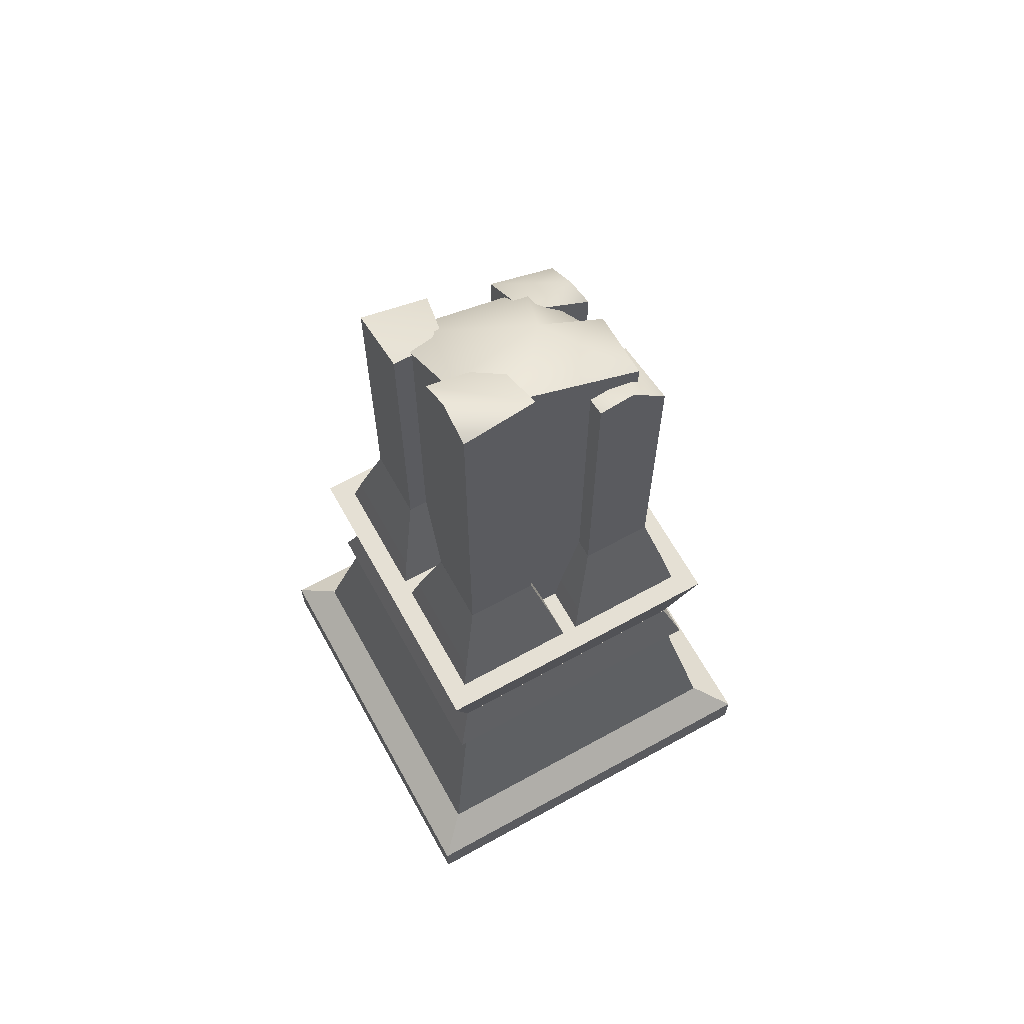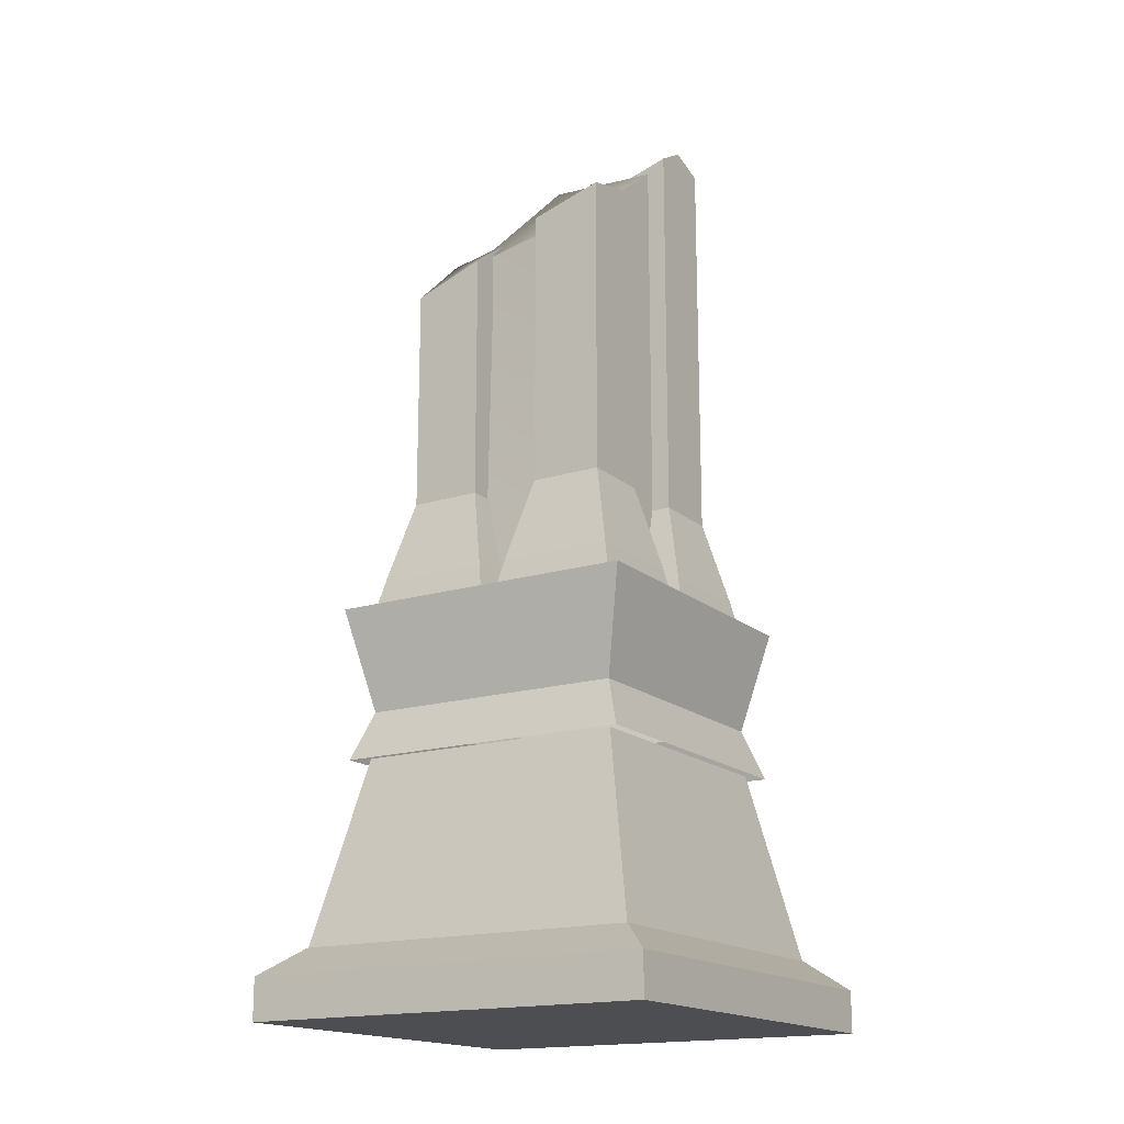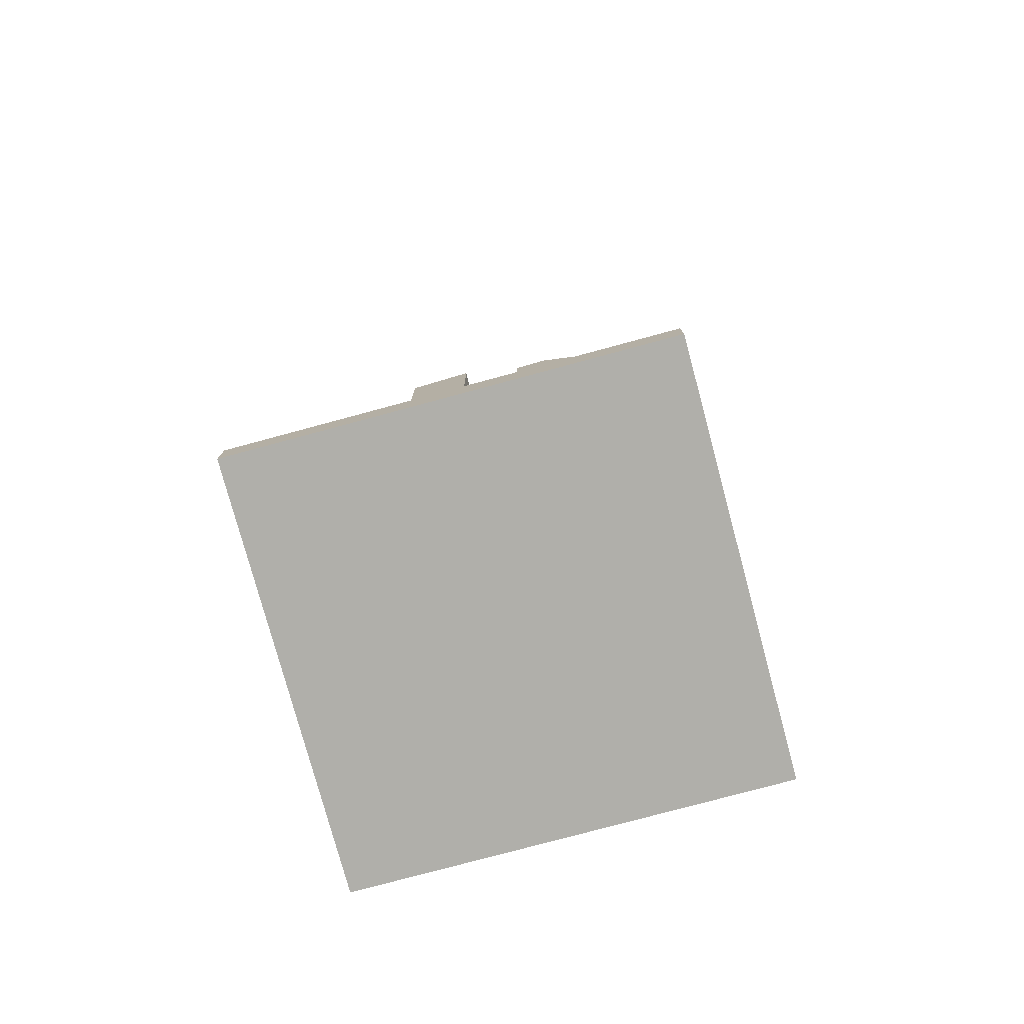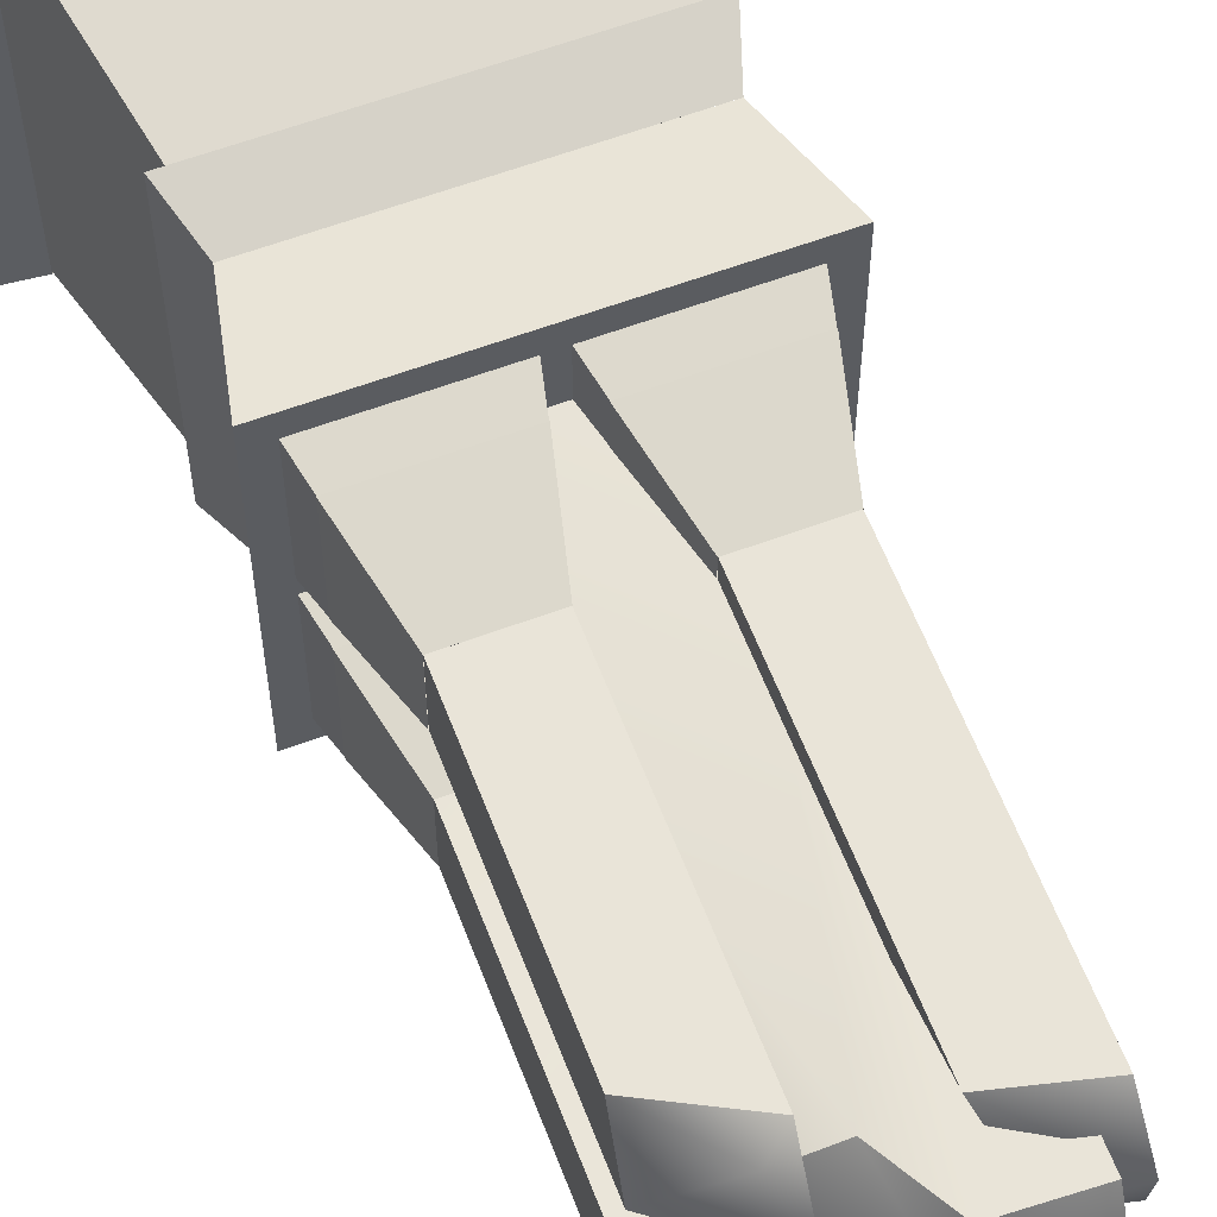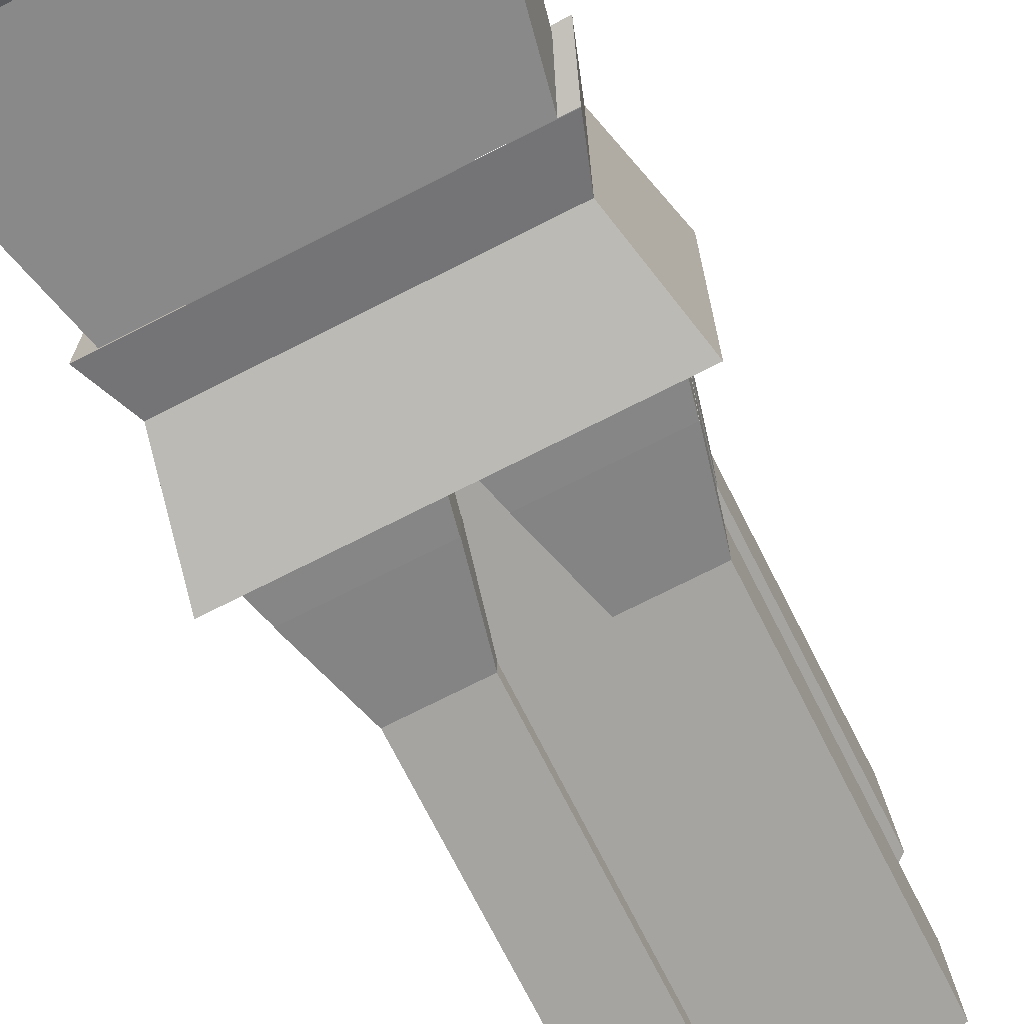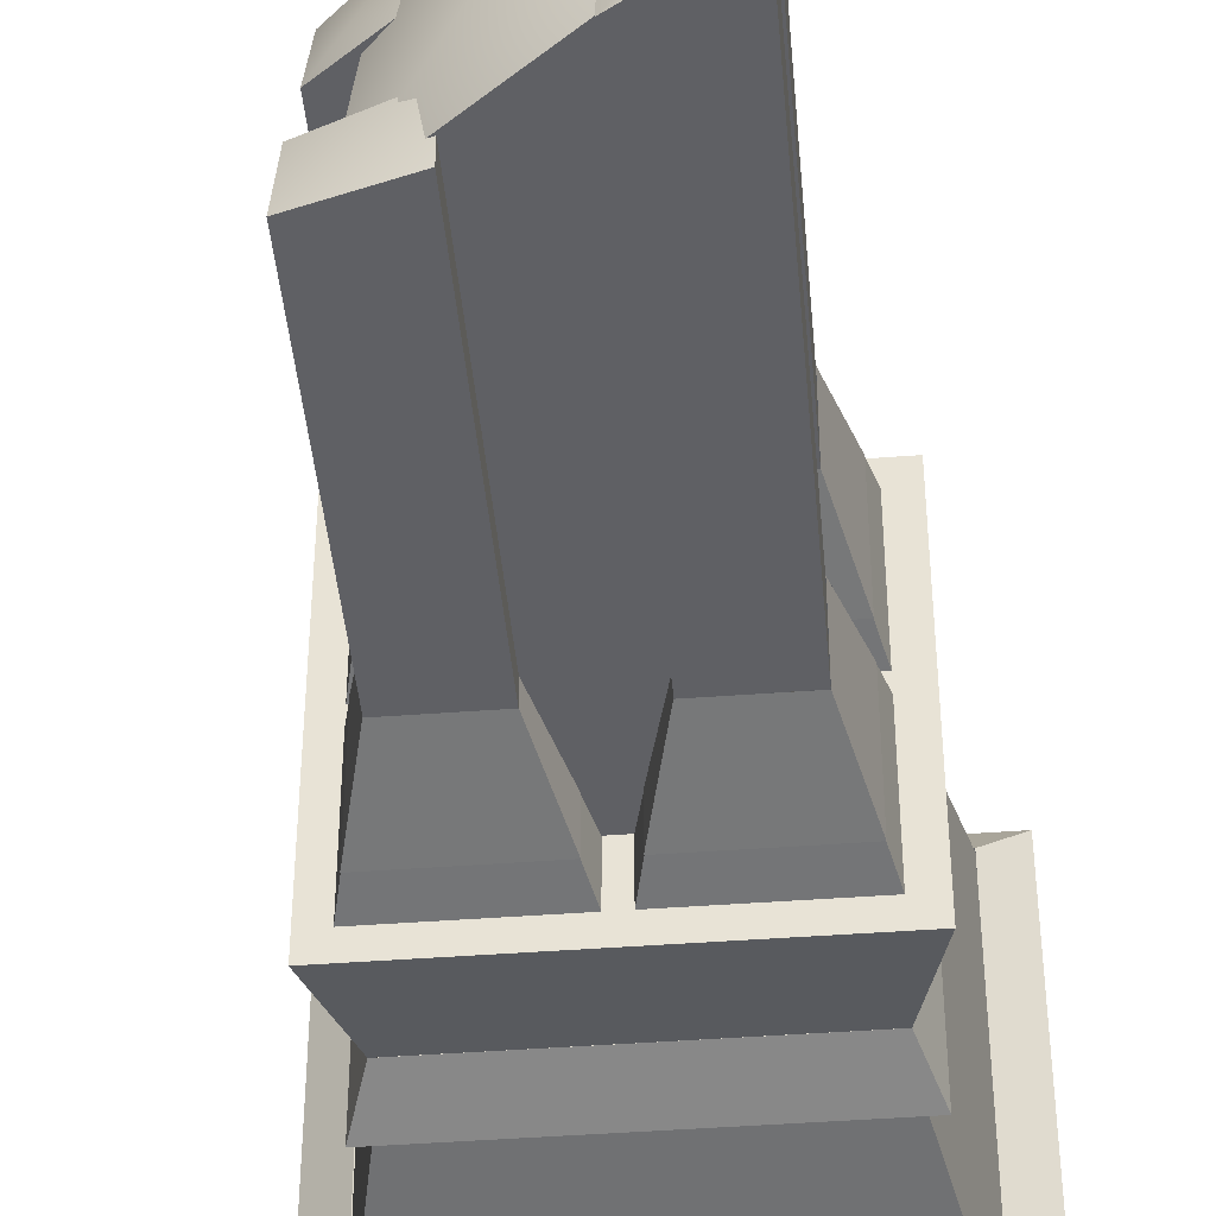
<metadata>
{"format":"obj","ext":"obj","renderer":"f3d","projection":"perspective","resolution":1024,"background":"white","views":[{"elev":65.2,"azim":-119.0,"up":"+Y"},{"elev":-17.2,"azim":121.8,"up":"+Y"},{"elev":-78.0,"azim":-74.9,"up":"+Y"},{"elev":60.4,"azim":159.1,"up":"+Z"},{"elev":-73.4,"azim":26.9,"up":"+Z"},{"elev":-43.6,"azim":-174.9,"up":"+Z"}]}
</metadata>
<code>
g Area_Common_Build_Pillar_B_02_Lod2
v 2.374 0.4677 -2.384
v 2.374 -0.01111 2.384
v 2.374 0.4677 2.384
v 2.374 -0.01108 -2.384
v -2.374 0.4677 2.384
v 1.989 0.7832 1.988
v 2.374 0.4677 2.384
v -1.989 0.7833 1.988
v -2.374 0.4677 2.384
v 2.374 -0.01111 2.384
v -2.374 -0.0111 2.384
v 2.374 0.4677 2.384
v 1.989 0.7832 1.988
v 2.374 0.4677 -2.384
v 2.374 0.4677 2.384
v 1.989 0.7833 -1.988
v -2.374 0.4677 2.384
v -2.374 -0.01107 -2.384
v -2.374 0.4678 -2.384
v -2.374 -0.0111 2.384
v 2.374 0.4677 -2.384
v -1.989 0.7833 -1.988
v -2.374 0.4678 -2.384
v 1.989 0.7833 -1.988
v 2.374 0.4677 -2.384
v -2.374 -0.01107 -2.384
v 2.374 -0.01108 -2.384
v -2.374 0.4678 -2.384
v -1.989 0.7833 -1.988
v -2.374 0.4677 2.384
v -2.374 0.4678 -2.384
v -1.989 0.7833 1.988
v -2.374 -0.0111 2.384
v 2.374 -0.01108 -2.384
v -2.374 -0.01107 -2.384
v 2.374 -0.01111 2.384
v 1.542 2.88 1.542
v -1.989 0.7386 1.989
v -1.542 2.88 1.542
v 1.989 0.7385 1.989
v 1.542 2.88 -1.542
v 1.989 0.7385 1.989
v 1.542 2.88 1.542
v 1.989 0.7386 -1.989
v -1.542 2.88 -1.542
v 1.989 0.7386 -1.989
v 1.542 2.88 -1.542
v -1.989 0.7386 -1.989
v -1.989 0.7386 1.989
v -1.542 2.88 -1.542
v -1.542 2.88 1.542
v -1.989 0.7386 -1.989
v 1.706 2.856 1.713
v 1.518 3.408 -1.517
v 1.706 2.856 -1.713
v 1.518 3.408 1.517
v -1.518 3.408 1.517
v 1.706 2.856 1.713
v -1.706 2.856 1.713
v 1.518 3.408 1.517
v -1.706 2.856 -1.713
v -1.518 3.408 1.517
v -1.706 2.856 1.713
v -1.518 3.408 -1.517
v 1.518 3.408 -1.517
v -1.706 2.856 -1.713
v 1.706 2.856 -1.713
v -1.518 3.408 -1.517
v -1.782 4.585 1.789
v -1.517 3.408 -1.516
v -1.782 4.585 -1.789
v -1.517 3.408 1.517
v 1.517 3.408 1.517
v -1.782 4.585 1.789
v 1.782 4.585 1.789
v -1.517 3.408 1.517
v 1.782 4.585 -1.789
v 1.517 3.408 1.517
v 1.782 4.585 1.789
v 1.517 3.408 -1.516
v -1.517 3.408 -1.516
v 1.782 4.585 -1.789
v -1.782 4.585 -1.789
v 1.517 3.408 -1.516
v 1.782 4.585 1.789
v -1.782 4.585 -1.789
v 1.782 4.585 -1.789
v -1.782 4.585 1.789
v 1.554 4.564 1.541
v 1.462 4.959 0.1755
v 1.554 4.564 0.0838
v 1.462 4.959 1.449
v 0.09657 4.564 0.0838
v 1.462 4.959 0.1755
v 0.1883 4.959 0.1755
v 1.554 4.564 0.0838
v 0.09658 4.564 1.541
v 0.1883 4.959 0.1755
v 0.1883 4.959 1.449
v 0.09657 4.564 0.0838
v 1.554 4.564 1.541
v 0.1883 4.959 1.449
v 1.462 4.959 1.449
v 0.09658 4.564 1.541
v 0.4154 5.892 1.222
v 0.1797 4.938 0.1665
v 0.4154 5.892 0.4022
v 0.1797 4.938 1.457
v 1.471 4.938 1.457
v 0.4154 5.892 1.222
v 1.235 5.892 1.222
v 0.1797 4.938 1.457
v 1.235 5.892 0.4022
v 1.471 4.938 1.457
v 1.235 5.892 1.222
v 1.471 4.938 0.1665
v 0.1797 4.938 0.1665
v 1.235 5.892 0.4022
v 0.4154 5.892 0.4022
v 1.471 4.938 0.1665
v -1.53 4.564 1.541
v -0.1646 4.959 1.449
v -0.07287 4.564 1.541
v -1.438 4.959 1.449
v -0.07287 4.564 0.0838
v -0.1646 4.959 1.449
v -0.1646 4.959 0.1755
v -0.07287 4.564 1.541
v -1.53 4.564 0.0838
v -0.1646 4.959 0.1755
v -1.438 4.959 0.1755
v -0.07287 4.564 0.0838
v -1.53 4.564 1.541
v -1.438 4.959 0.1755
v -1.438 4.959 1.449
v -1.53 4.564 0.0838
v -1.211 5.892 0.4026
v -0.1556 4.938 0.167
v -0.3913 5.892 0.4026
v -1.447 4.938 0.167
v -1.447 4.938 1.458
v -1.211 5.892 0.4026
v -1.211 5.892 1.222
v -1.447 4.938 0.167
v -0.3912 5.892 1.222
v -1.447 4.938 1.458
v -1.211 5.892 1.222
v -0.1556 4.938 1.458
v -0.1556 4.938 0.167
v -0.3912 5.892 1.222
v -0.3913 5.892 0.4026
v -0.1556 4.938 1.458
v 1.554 4.564 -0.08376
v 1.462 4.959 -1.449
v 1.554 4.564 -1.541
v 1.462 4.959 -0.1755
v 0.09657 4.564 -1.541
v 1.462 4.959 -1.449
v 0.1883 4.959 -1.449
v 1.554 4.564 -1.541
v 0.09657 4.564 -0.08376
v 0.1883 4.959 -1.449
v 0.1883 4.959 -0.1755
v 0.09657 4.564 -1.541
v 1.554 4.564 -0.08376
v 0.1883 4.959 -0.1755
v 1.462 4.959 -0.1755
v 0.09657 4.564 -0.08376
v 0.4154 5.892 -0.403
v 0.1797 4.938 -1.458
v 0.4154 5.892 -1.223
v 0.1797 4.938 -0.1674
v 1.471 4.938 -0.1674
v 0.4154 5.892 -0.403
v 1.235 5.892 -0.4031
v 0.1797 4.938 -0.1674
v 1.235 5.892 -1.223
v 1.471 4.938 -0.1674
v 1.235 5.892 -0.4031
v 1.471 4.938 -1.458
v 0.1797 4.938 -1.458
v 1.235 5.892 -1.223
v 0.4154 5.892 -1.223
v 1.471 4.938 -1.458
v -1.53 4.564 -0.08376
v -0.1646 4.959 -0.1755
v -0.07287 4.564 -0.08376
v -1.438 4.959 -0.1755
v -0.07287 4.564 -1.541
v -0.1646 4.959 -0.1755
v -0.1646 4.959 -1.449
v -0.07287 4.564 -0.08376
v -1.53 4.564 -1.541
v -0.1646 4.959 -1.449
v -1.438 4.959 -1.449
v -0.07287 4.564 -1.541
v -1.53 4.564 -0.08376
v -1.438 4.959 -1.449
v -1.438 4.959 -0.1755
v -1.53 4.564 -1.541
v -1.211 5.892 -1.222
v -0.1556 4.938 -1.458
v -0.3913 5.892 -1.222
v -1.447 4.938 -1.458
v -1.447 4.938 -0.1669
v -1.211 5.892 -1.222
v -1.211 5.892 -0.4026
v -1.447 4.938 -1.458
v -0.3913 5.892 -0.4026
v -1.447 4.938 -0.1669
v -1.211 5.892 -0.4026
v -0.1556 4.938 -0.1669
v -0.1556 4.938 -1.458
v -0.3913 5.892 -0.4026
v -0.3913 5.892 -1.222
v -0.1556 4.938 -0.1669
v 0.4172 5.722 -0.4044
v 1.233 9.13 -0.4044
v 1.233 5.722 -0.4044
v 0.4172 9.608 -0.6084
v 0.4172 9.608 -0.6084
v 0.4172 5.722 -0.4044
v 0.4172 5.722 -1.22
v 0.4172 9.605 -1.22
v 1.233 9.372 -1.22
v 0.4172 5.722 -1.22
v 1.233 5.722 -1.22
v 0.4172 9.605 -1.22
v 1.233 9.13 -0.4044
v 1.233 5.722 -1.22
v 1.233 5.722 -0.4044
v 1.233 9.372 -1.22
v -1.209 10.51 -1.22
v -1.209 5.892 -0.4044
v -1.209 5.892 -1.22
v -1.209 10.66 -0.4044
v -1.209 10.51 -1.22
v -0.3935 5.892 -1.22
v -0.3935 10.41 -1.22
v -1.209 5.892 -1.22
v -0.3935 10.17 -0.4044
v -0.3935 5.892 -1.22
v -0.3935 5.892 -0.4044
v -0.3935 10.41 -1.22
v -0.3935 10.17 -0.4044
v -1.209 5.892 -0.4044
v -1.209 10.66 -0.4044
v -0.3935 5.892 -0.4044
v 0.4172 5.892 0.4045
v 0.4172 8.932 1.22
v 0.4172 5.892 1.22
v 0.4172 9.41 0.4045
v -0.3935 5.892 1.22
v -1.209 9.322 1.22
v -0.3935 9.115 1.22
v -1.209 5.892 1.22
v -0.3935 5.892 0.4045
v -0.3935 9.115 1.22
v -0.7026 9.543 0.4045
v -0.3935 5.892 1.22
v -0.9903 9.727 1
v -0.2267 9.685 1
v -0.9903 4.444 1
v 0.1261 9.059 1
v 1.01 4.444 1
v 0.8847 8.944 0.6639
v 1.01 9.176 -1
v -0.4085 10.27 -1
v 1.01 4.444 -1
v -0.9903 4.444 -1
v -1.209 5.892 0.4045
v -1.209 9.322 1.22
v -1.209 5.892 1.22
v -1.209 9.672 0.4045
v -0.9903 4.444 -1
v -0.9903 10.39 -0.4073
v -0.9903 4.444 1
v -0.9903 9.727 1
v 1.01 4.444 -1
v 0.8847 8.944 0.6639
v 1.01 9.176 -1
v 1.01 4.444 1
v -0.7026 9.543 0.4045
v -1.209 5.892 0.4045
v -0.3935 5.892 0.4045
v -1.209 9.672 0.4045
v 0.4172 5.892 1.22
v 1.233 8.503 1.22
v 1.233 5.892 1.22
v 0.4172 8.932 1.22
v 1.233 5.892 0.4045
v 0.4172 9.41 0.4045
v 0.4172 5.892 0.4045
v 1.233 8.793 0.4045
v 1.233 8.503 1.22
v 1.233 5.892 0.4045
v 1.233 5.892 1.22
v 1.233 8.793 0.4045
v 0.4172 8.932 1.22
v 0.4172 9.41 0.4045
v 0.6498 9.106 1.117
v 1.233 8.793 0.4045
v 1.233 8.503 1.22
v -0.3935 9.115 1.22
v -1.209 9.322 1.22
v -1.209 9.73 0.8027
v -0.7026 9.543 0.4045
v -1.209 9.672 0.4045
v 1.233 9.372 -1.22
v 1.233 9.13 -0.4044
v 0.4172 9.608 -0.6084
v 0.4172 9.605 -1.22
v -0.3935 10.41 -1.22
v -1.209 10.66 -0.4044
v -0.7758 10.64 -1.22
v -1.209 10.51 -1.22
v -0.3935 10.17 -0.4044
v -0.9903 9.727 1
v -0.9903 10.39 -0.4073
v -0.2283 10.23 0.1875
v -0.2267 9.685 1
v 0.1261 9.059 1
v 0.8847 8.944 0.6639
v -0.4085 10.27 -1
v 1.01 9.176 -1
v -1.209 10.51 -1.22
v -0.3935 10.41 -1.22
v -0.7758 10.64 -1.22
v -1.209 9.322 1.22
v -1.209 9.672 0.4045
v -1.209 9.73 0.8027
v 1.233 8.503 1.22
v 0.4172 8.932 1.22
v 0.6498 9.106 1.117
g Area_Common_Build_Pillar_B_02_Lod2_0
f 3 2 1
f 4 1 2
f 7 6 5
f 8 5 6
f 11 10 9
f 12 9 10
f 15 14 13
f 16 13 14
f 19 18 17
f 20 17 18
f 23 22 21
f 24 21 22
f 27 26 25
f 28 25 26
f 31 30 29
f 32 29 30
f 35 34 33
f 36 33 34
f 39 38 37
f 40 37 38
f 43 42 41
f 44 41 42
f 47 46 45
f 48 45 46
f 51 50 49
f 52 49 50
f 55 54 53
f 56 53 54
f 59 58 57
f 60 57 58
f 63 62 61
f 64 61 62
f 67 66 65
f 68 65 66
f 71 70 69
f 72 69 70
f 75 74 73
f 76 73 74
f 79 78 77
f 80 77 78
f 83 82 81
f 84 81 82
f 87 86 85
f 88 85 86
f 91 90 89
f 92 89 90
f 95 94 93
f 96 93 94
f 99 98 97
f 100 97 98
f 103 102 101
f 104 101 102
f 107 106 105
f 108 105 106
f 111 110 109
f 112 109 110
f 115 114 113
f 116 113 114
f 119 118 117
f 120 117 118
f 123 122 121
f 124 121 122
f 127 126 125
f 128 125 126
f 131 130 129
f 132 129 130
f 135 134 133
f 136 133 134
f 139 138 137
f 140 137 138
f 143 142 141
f 144 141 142
f 147 146 145
f 148 145 146
f 151 150 149
f 152 149 150
f 155 154 153
f 156 153 154
f 159 158 157
f 160 157 158
f 163 162 161
f 164 161 162
f 167 166 165
f 168 165 166
f 171 170 169
f 172 169 170
f 175 174 173
f 176 173 174
f 179 178 177
f 180 177 178
f 183 182 181
f 184 181 182
f 187 186 185
f 188 185 186
f 191 190 189
f 192 189 190
f 195 194 193
f 196 193 194
f 199 198 197
f 200 197 198
f 203 202 201
f 204 201 202
f 207 206 205
f 208 205 206
f 211 210 209
f 212 209 210
f 215 214 213
f 216 213 214
f 219 218 217
f 220 217 218
f 223 222 221
f 224 223 221
f 227 226 225
f 228 225 226
f 231 230 229
f 232 229 230
f 235 234 233
f 236 233 234
f 239 238 237
f 240 237 238
f 243 242 241
f 244 241 242
f 247 246 245
f 248 245 246
f 251 250 249
f 252 249 250
f 255 254 253
f 256 253 254
f 259 258 257
f 260 257 258
f 263 262 261
f 264 262 263
f 265 264 263
f 266 264 265
f 269 268 267
f 270 268 269
f 273 272 271
f 274 271 272
f 277 276 275
f 278 276 277
f 281 280 279
f 279 280 282
f 285 284 283
f 286 283 284
f 289 288 287
f 290 287 288
f 293 292 291
f 294 291 292
f 297 296 295
f 298 295 296
f 301 300 299
f 300 301 302
f 302 301 303
f 306 305 304
f 307 306 304
f 308 306 307
f 311 310 309
f 312 311 309
f 315 314 313
f 316 314 315
f 317 313 314
f 320 319 318
f 321 320 318
f 322 320 321
f 322 323 320
f 319 320 324
f 324 320 325
f 323 325 320
f 328 327 326
f 331 330 329
f 334 333 332

</code>
